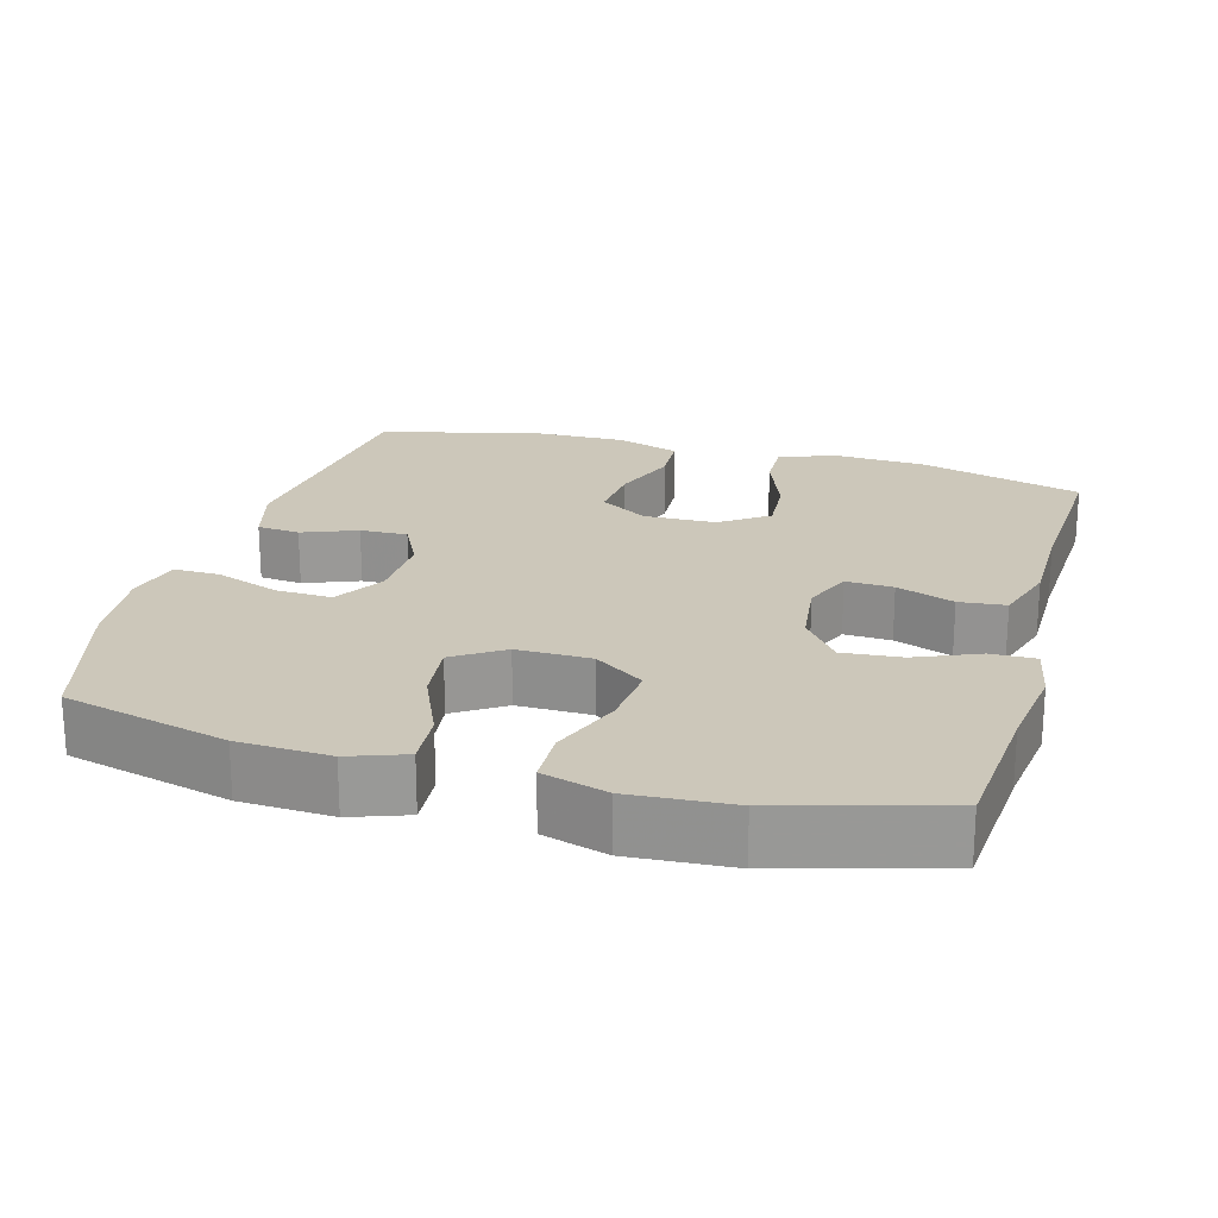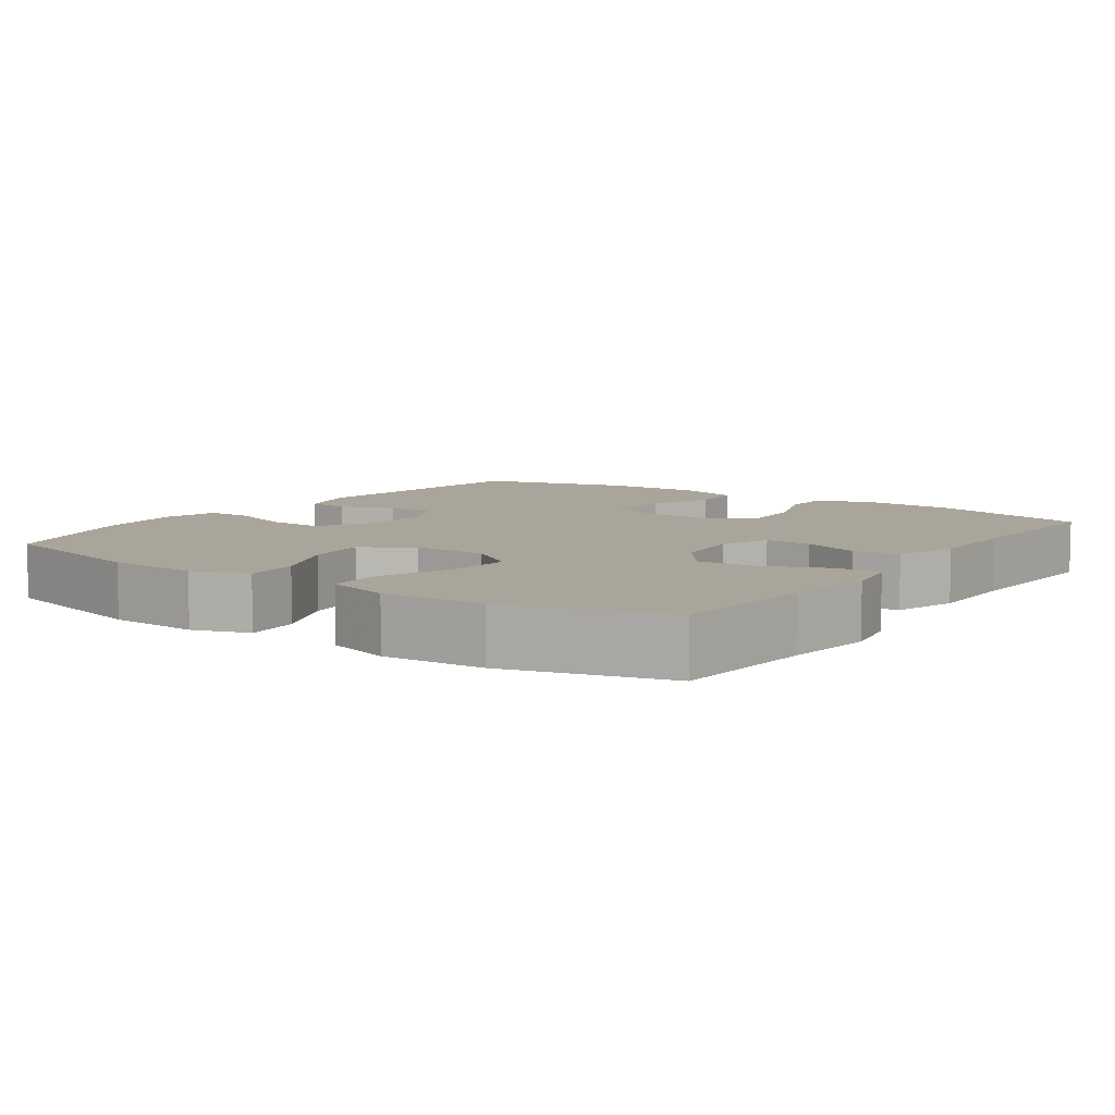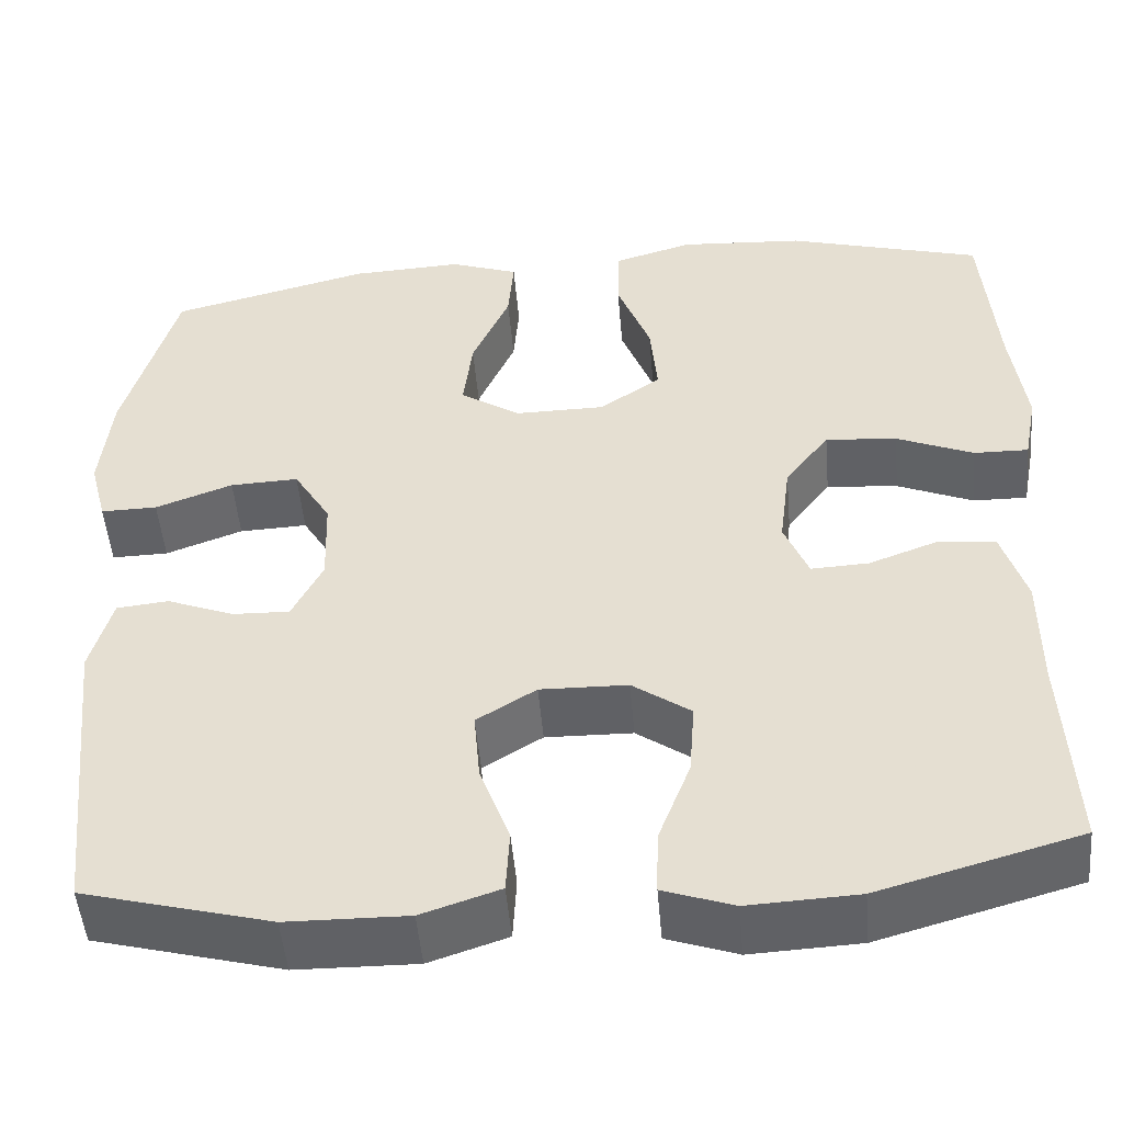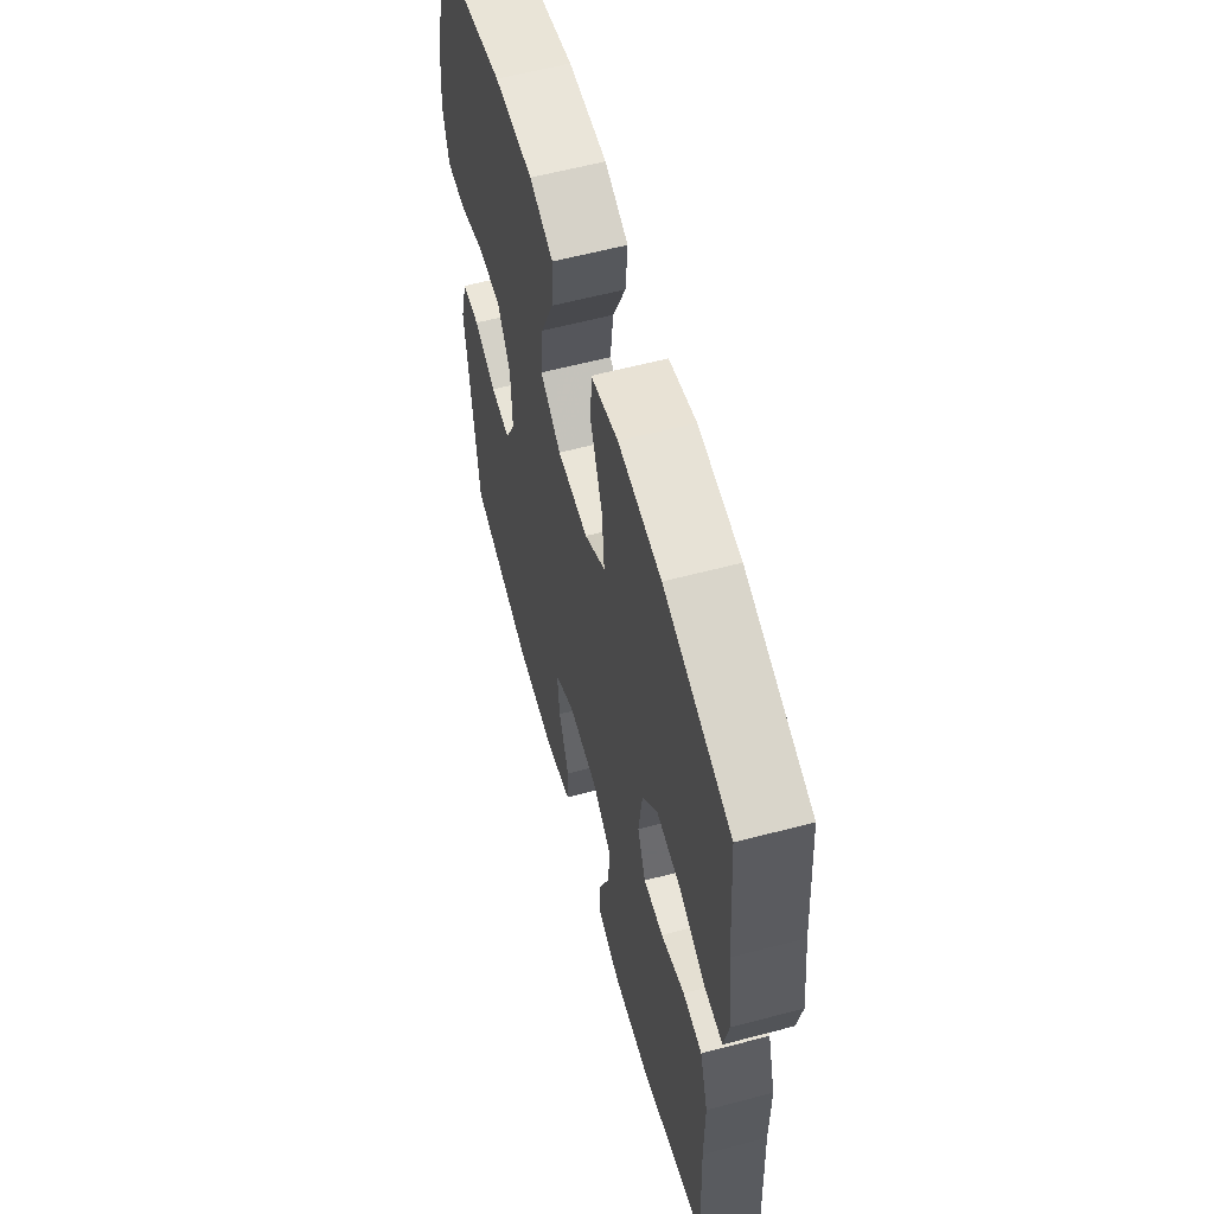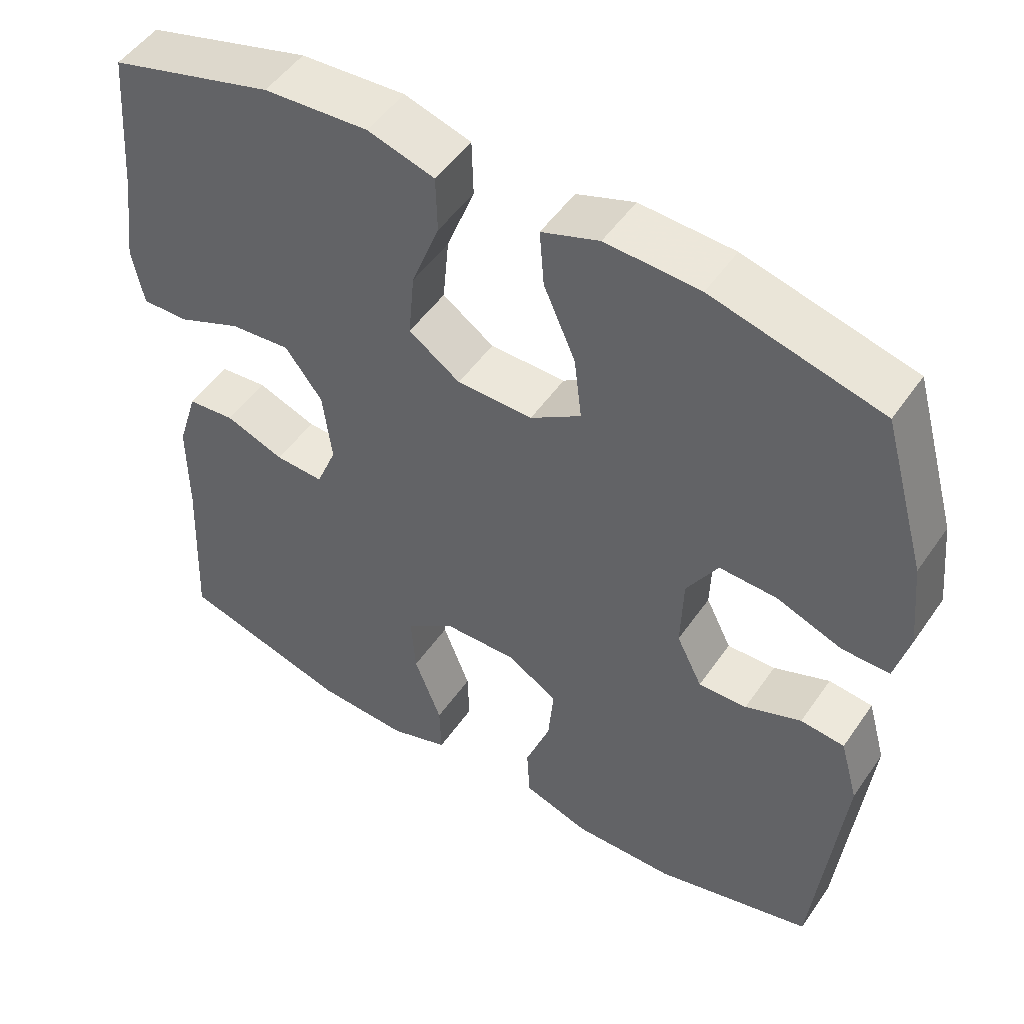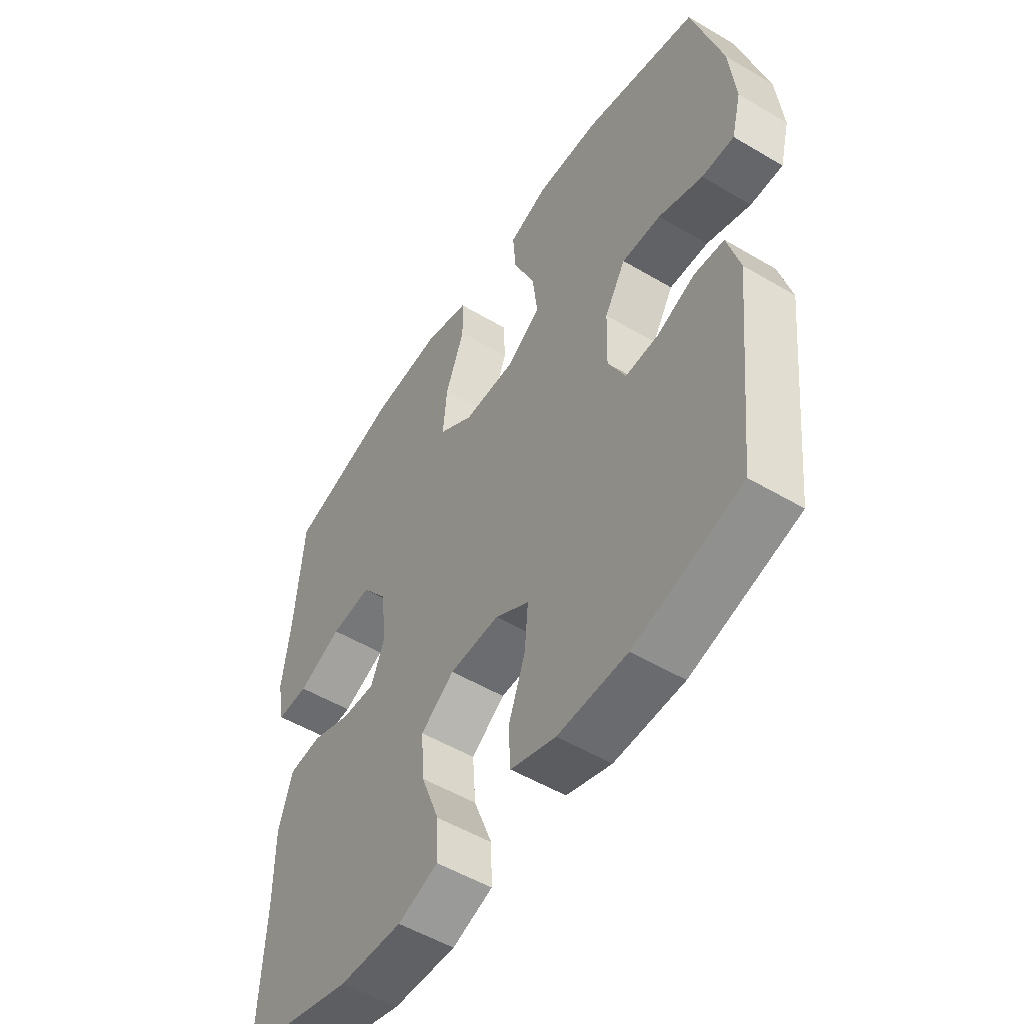
<metadata>
{"format":"obj","ext":"obj","renderer":"f3d","projection":"perspective","resolution":1024,"background":"white","views":[{"elev":21.5,"azim":15.7,"up":"+Y"},{"elev":7.6,"azim":35.2,"up":"+Y"},{"elev":-49.8,"azim":4.9,"up":"+Z"},{"elev":59.9,"azim":74.8,"up":"+Z"},{"elev":50.2,"azim":-146.6,"up":"+Z"},{"elev":-52.6,"azim":-122.5,"up":"+Z"}]}
</metadata>
<code>
v 0.5 0.07 0.5
v 0.516 0.07 0.302
v 0.532 0.07 0.18
v 0.517 0.07 0.102
v 0.456 0.07 0.103
v 0.371 0.07 0.139
v 0.291 0.07 0.146
v 0.242 0.07 0.081
v 0.23 0.07 -0.015
v 0.257 0.07 -0.081
v 0.321 0.07 -0.078
v 0.399 0.07 -0.049
v 0.462 0.07 -0.055
v 0.489 0.07 -0.142
v 0.489 0.07 -0.273
v 0.5 0.07 -0.5
v 0.277 0.07 -0.563
v 0.155 0.07 -0.569
v 0.077 0.07 -0.542
v 0.079 0.07 -0.471
v 0.115 0.07 -0.377
v 0.121 0.07 -0.295
v 0.056 0.07 -0.249
v -0.041 0.07 -0.247
v -0.107 0.07 -0.288
v -0.1 0.07 -0.367
v -0.067 0.07 -0.457
v -0.071 0.07 -0.528
v -0.158 0.07 -0.557
v -0.292 0.07 -0.555
v -0.5 0.07 -0.5
v -0.536 0.07 -0.158
v -0.512 0.07 -0.071
v -0.454 0.07 -0.065
v -0.38 0.07 -0.094
v -0.316 0.07 -0.096
v -0.282 0.07 -0.028
v -0.285 0.07 0.071
v -0.326 0.07 0.139
v -0.402 0.07 0.136
v -0.488 0.07 0.104
v -0.551 0.07 0.103
v -0.57 0.07 0.177
v -0.558 0.07 0.294
v -0.5 0.07 0.5
v -0.277 0.07 0.557
v -0.153 0.07 0.563
v -0.077 0.07 0.536
v -0.083 0.07 0.461
v -0.125 0.07 0.365
v -0.135 0.07 0.281
v -0.068 0.07 0.237
v 0.032 0.07 0.238
v 0.1 0.07 0.285
v 0.092 0.07 0.372
v 0.055 0.07 0.469
v 0.057 0.07 0.544
v 0.145 0.07 0.57
v 0.283 0.07 0.561
v 0.5 0 0.5
v 0.516 0 0.302
v 0.532 0 0.18
v 0.517 0 0.102
v 0.456 0 0.103
v 0.371 0 0.139
v 0.291 0 0.146
v 0.242 0 0.081
v 0.23 0 -0.015
v 0.257 0 -0.081
v 0.321 0 -0.078
v 0.399 0 -0.049
v 0.462 0 -0.055
v 0.489 0 -0.142
v 0.489 0 -0.273
v 0.5 0 -0.5
v 0.277 0 -0.563
v 0.155 0 -0.569
v 0.077 0 -0.542
v 0.079 0 -0.471
v 0.115 0 -0.377
v 0.121 0 -0.295
v 0.056 0 -0.249
v -0.041 0 -0.247
v -0.107 0 -0.288
v -0.1 0 -0.367
v -0.067 0 -0.457
v -0.071 0 -0.528
v -0.158 0 -0.557
v -0.292 0 -0.555
v -0.5 0 -0.5
v -0.536 0 -0.158
v -0.512 0 -0.071
v -0.454 0 -0.065
v -0.38 0 -0.094
v -0.316 0 -0.096
v -0.282 0 -0.028
v -0.285 0 0.071
v -0.326 0 0.139
v -0.402 0 0.136
v -0.488 0 0.104
v -0.551 0 0.103
v -0.57 0 0.177
v -0.558 0 0.294
v -0.5 0 0.5
v -0.277 0 0.557
v -0.153 0 0.563
v -0.077 0 0.536
v -0.083 0 0.461
v -0.125 0 0.365
v -0.135 0 0.281
v -0.068 0 0.237
v 0.032 0 0.238
v 0.1 0 0.285
v 0.092 0 0.372
v 0.055 0 0.469
v 0.057 0 0.544
v 0.145 0 0.57
v 0.283 0 0.561
f 59 1 2
f 58 59 2
f 57 58 2
f 56 57 2
f 55 56 2
f 4 5 6
f 3 4 6
f 2 3 6
f 55 2 6
f 54 55 6
f 53 54 6 7
f 52 53 7 8
f 48 49 50
f 47 48 50
f 46 47 50
f 45 46 50
f 44 45 50
f 43 44 50
f 42 43 50
f 41 42 50
f 40 41 50
f 39 40 50 51
f 38 39 51 52
f 33 34 35
f 32 33 35
f 31 32 35
f 30 31 35
f 29 30 35
f 28 29 35
f 27 28 35
f 26 27 35
f 25 26 35 36
f 24 25 36 37
f 19 20 21
f 18 19 21
f 17 18 21
f 16 17 21
f 15 16 21
f 15 21 22
f 14 15 22
f 13 14 22
f 12 13 22
f 11 12 22
f 10 11 22 23
f 52 8 9
f 38 52 9
f 37 38 9
f 24 37 9
f 23 24 9
f 9 10 23
f 61 60 118
f 61 118 117
f 61 117 116
f 61 116 115
f 61 115 114
f 65 64 63
f 65 63 62
f 65 62 61
f 65 61 114
f 65 114 113
f 66 65 113 112
f 67 66 112 111
f 109 108 107
f 109 107 106
f 109 106 105
f 109 105 104
f 109 104 103
f 109 103 102
f 109 102 101
f 109 101 100
f 109 100 99
f 110 109 99 98
f 111 110 98 97
f 94 93 92
f 94 92 91
f 94 91 90
f 94 90 89
f 94 89 88
f 94 88 87
f 94 87 86
f 94 86 85
f 95 94 85 84
f 96 95 84 83
f 80 79 78
f 80 78 77
f 80 77 76
f 80 76 75
f 80 75 74
f 81 80 74
f 81 74 73
f 81 73 72
f 81 72 71
f 81 71 70
f 82 81 70 69
f 68 67 111
f 68 111 97
f 68 97 96
f 68 96 83
f 68 83 82
f 82 69 68
f 1 60 61 2
f 2 61 62 3
f 3 62 63 4
f 4 63 64 5
f 5 64 65 6
f 6 65 66 7
f 7 66 67 8
f 8 67 68 9
f 9 68 69 10
f 10 69 70 11
f 11 70 71 12
f 12 71 72 13
f 13 72 73 14
f 14 73 74 15
f 15 74 75 16
f 16 75 76 17
f 17 76 77 18
f 18 77 78 19
f 19 78 79 20
f 20 79 80 21
f 21 80 81 22
f 22 81 82 23
f 23 82 83 24
f 24 83 84 25
f 25 84 85 26
f 26 85 86 27
f 27 86 87 28
f 28 87 88 29
f 29 88 89 30
f 30 89 90 31
f 31 90 91 32
f 32 91 92 33
f 33 92 93 34
f 34 93 94 35
f 35 94 95 36
f 36 95 96 37
f 37 96 97 38
f 38 97 98 39
f 39 98 99 40
f 40 99 100 41
f 41 100 101 42
f 42 101 102 43
f 43 102 103 44
f 44 103 104 45
f 45 104 105 46
f 46 105 106 47
f 47 106 107 48
f 48 107 108 49
f 49 108 109 50
f 50 109 110 51
f 51 110 111 52
f 52 111 112 53
f 53 112 113 54
f 54 113 114 55
f 55 114 115 56
f 56 115 116 57
f 57 116 117 58
f 58 117 118 59
f 59 118 60 1

</code>
